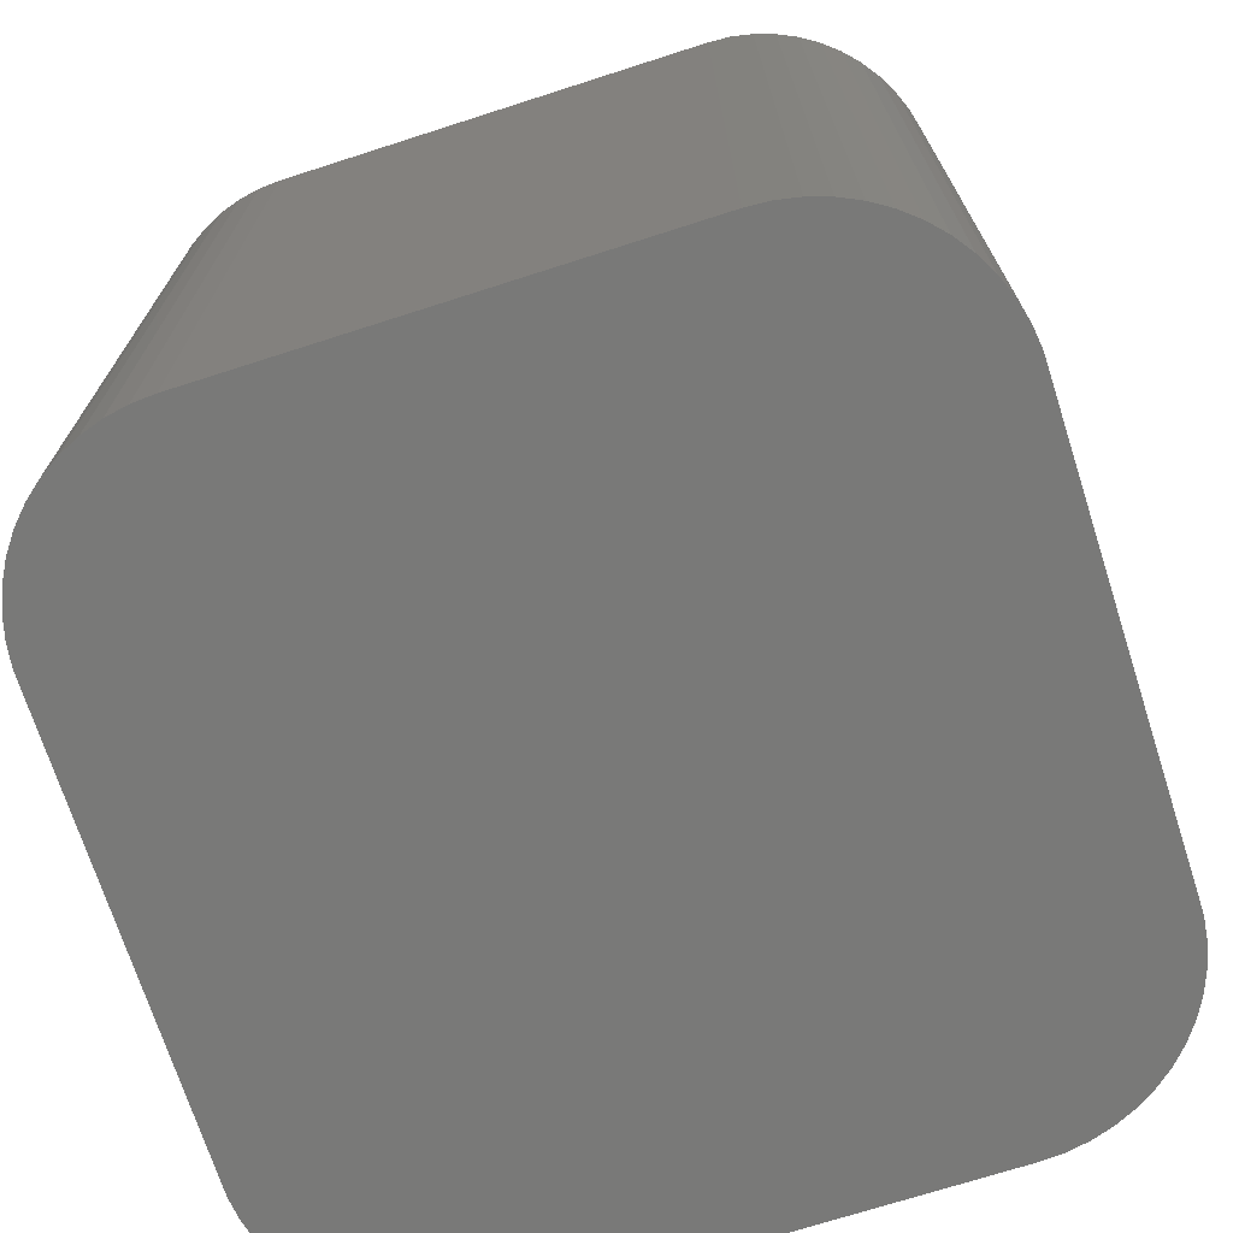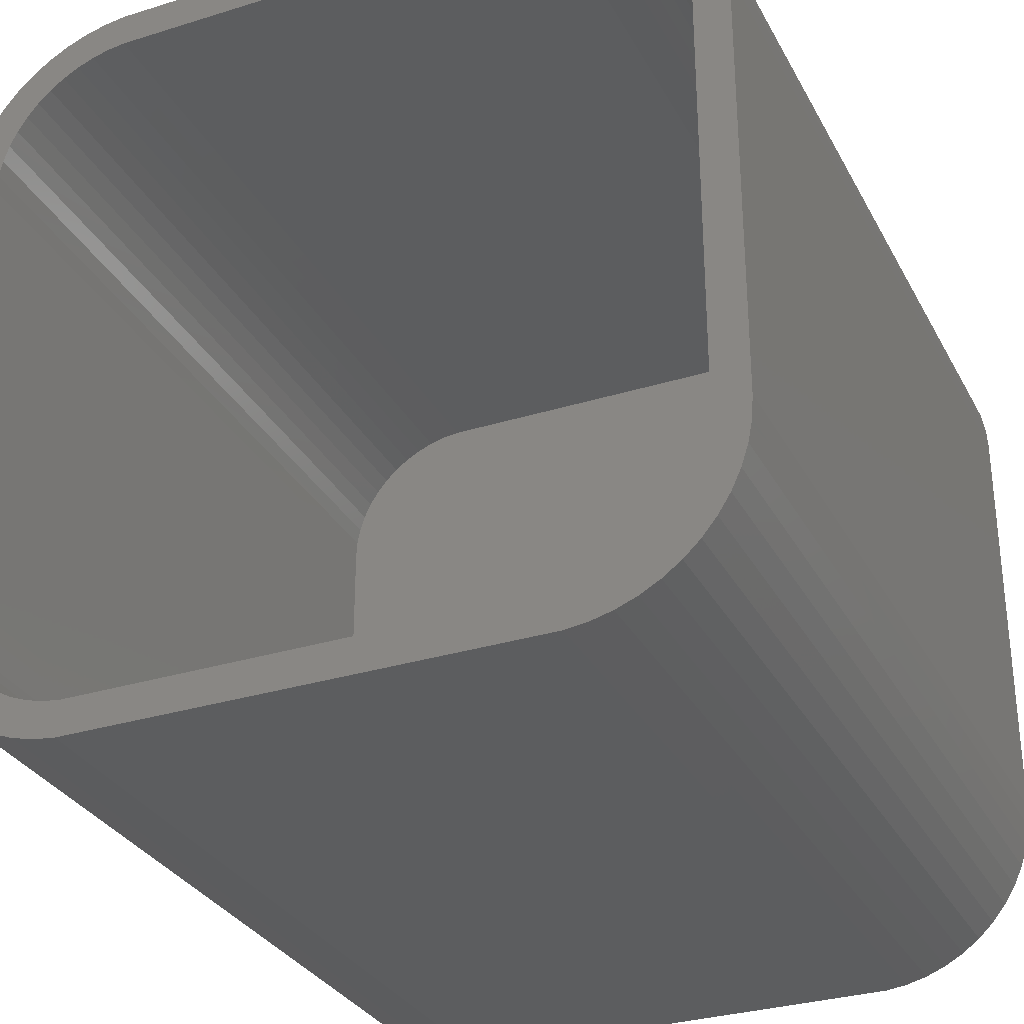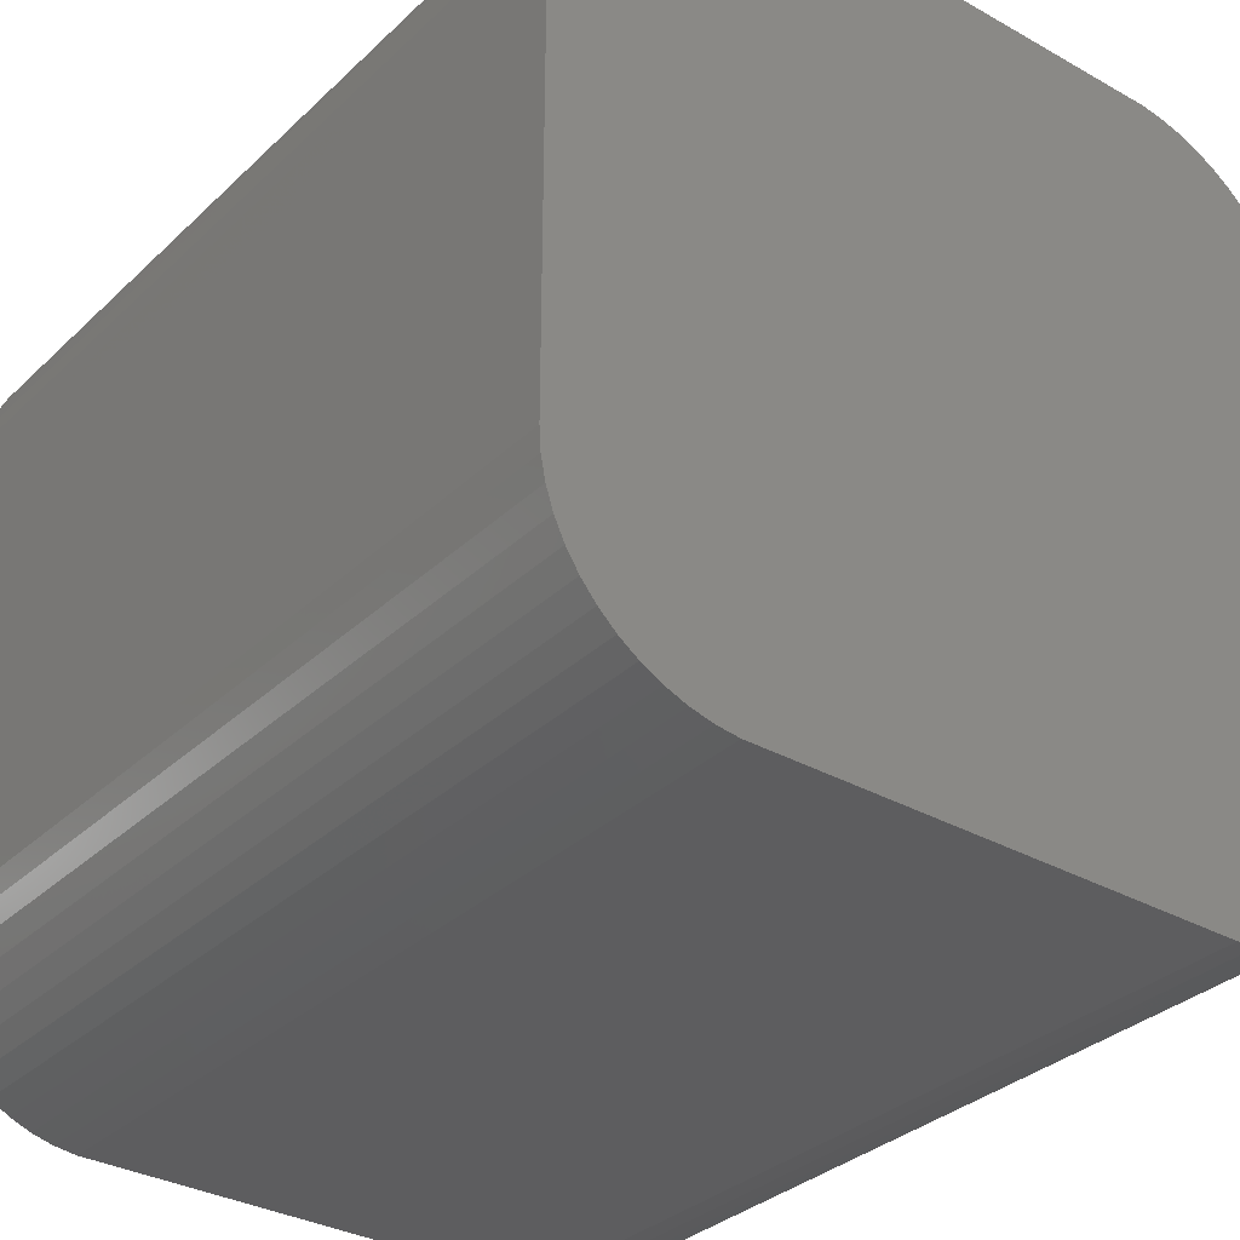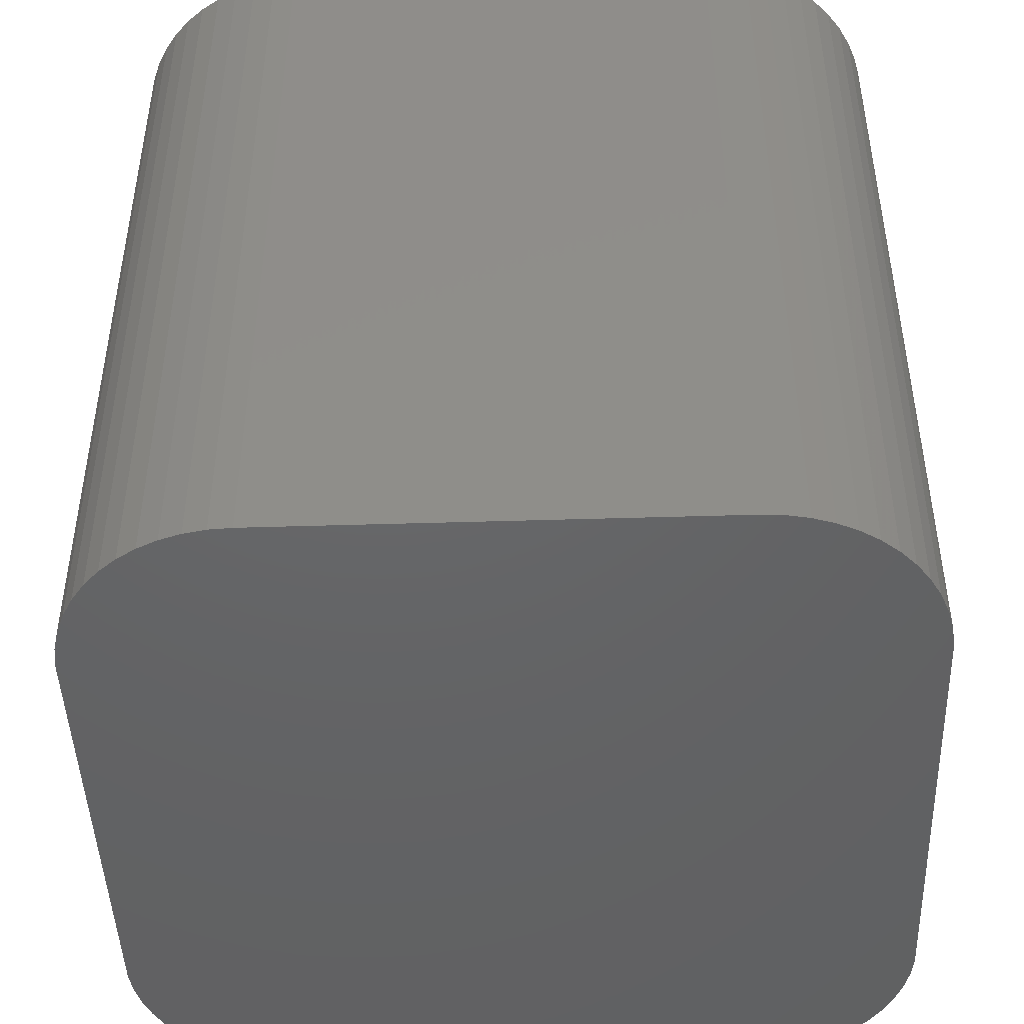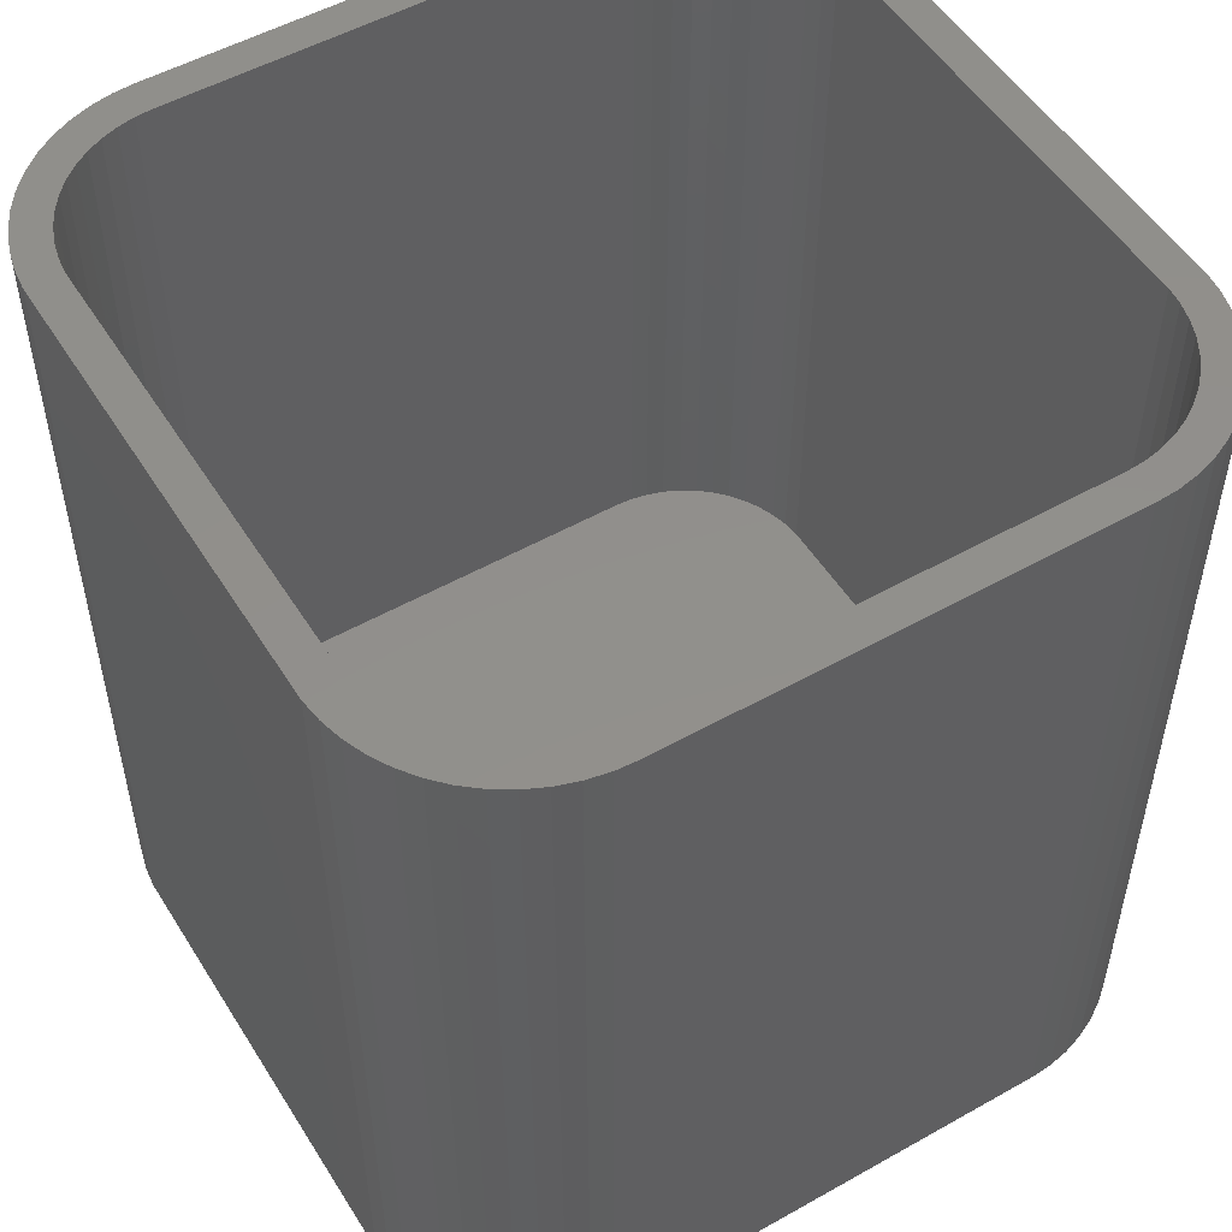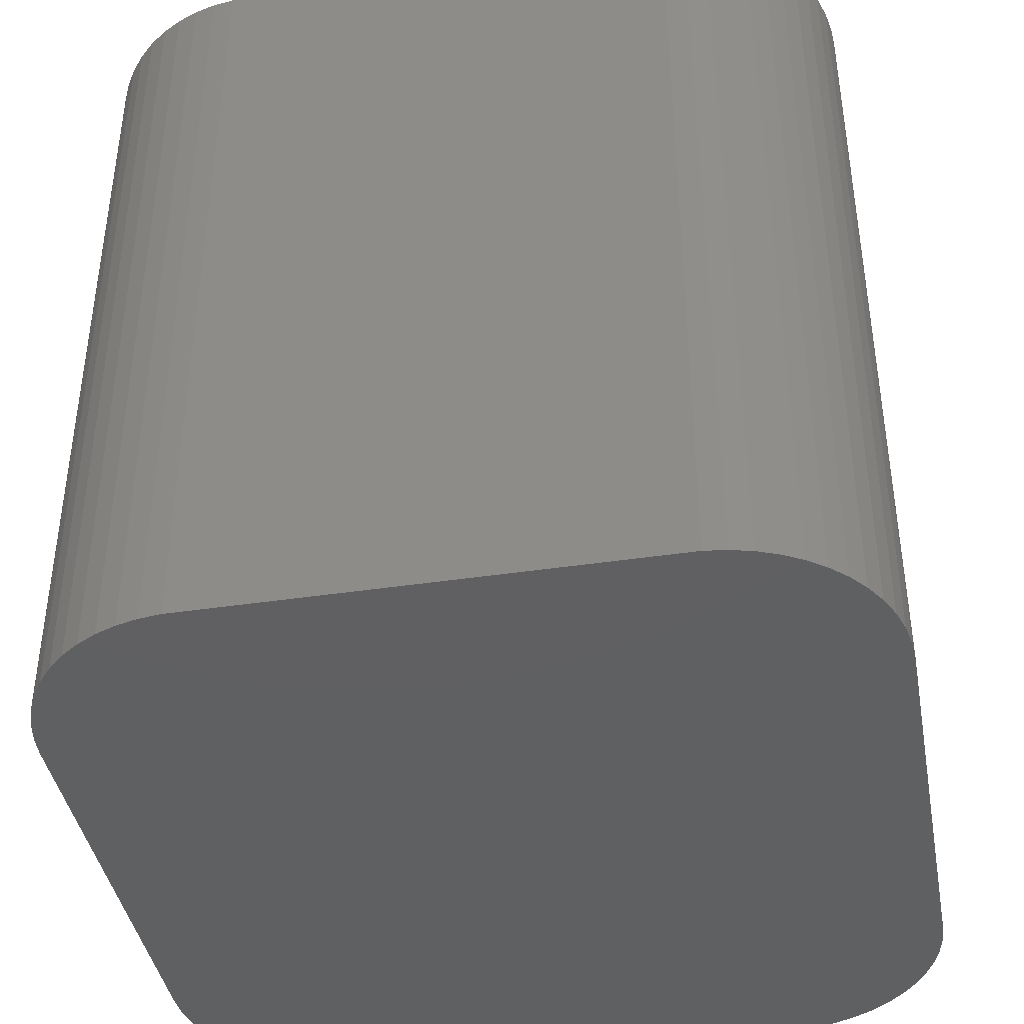
<metadata>
{"format":"stl","ext":"stl","renderer":"f3d","projection":"perspective","resolution":1024,"background":"white","views":[{"elev":-71.6,"azim":-72.2,"up":"+Z"},{"elev":-31.0,"azim":24.0,"up":"+Y"},{"elev":-32.7,"azim":142.0,"up":"+Y"},{"elev":-46.1,"azim":92.0,"up":"+Z"},{"elev":52.1,"azim":-121.3,"up":"+Z"},{"elev":-41.4,"azim":10.3,"up":"+Z"}]}
</metadata>
<code>
# stl→obj: 208 verts, 412 faces
v -11.25 -6.25 0
v -11.25 6.25 24
v -11.25 6.25 0
v -11.25 -6.25 24
v -11.21 -6.877 0
v -11.21 -6.877 24
v -11.21 6.877 24
v -11.21 6.877 0
v 10.25 6.25 24
v 11.25 6.25 24
v 11.21 6.877 24
v 11.25 -6.25 24
v 10.22 6.751 24
v 11.09 7.493 24
v 10.25 -6.25 24
v 10.12 7.245 24
v 10.9 8.091 24
v 11.21 -6.877 24
v 9.969 7.723 24
v 10.63 8.659 24
v 10.22 -6.751 24
v 9.755 8.177 24
v 10.3 9.189 24
v 11.09 -7.493 24
v 10.12 -7.245 24
v 9.486 8.601 24
v 9.895 9.673 24
v 9.166 8.988 24
v 9.437 10.1 24
v 8.8 9.332 24
v 8.929 10.47 24
v 8.393 9.627 24
v 8.379 10.77 24
v 7.953 9.869 24
v 7.795 11.01 24
v 7.486 10.05 24
v 7.187 11.16 24
v 7 10.18 24
v 6.564 11.24 24
v 6.501 10.24 24
v -6.501 10.24 24
v -6.564 11.24 24
v -7 10.18 24
v -7.187 11.16 24
v -7.486 10.05 24
v -7.795 11.01 24
v -7.953 9.869 24
v -8.379 10.77 24
v -8.393 9.627 24
v -8.929 10.47 24
v -8.8 9.332 24
v -9.437 10.1 24
v -9.166 8.988 24
v -9.895 9.673 24
v -9.486 8.601 24
v -10.3 9.189 24
v -9.755 8.177 24
v -10.63 8.659 24
v -9.969 7.723 24
v -11.09 7.493 24
v -10.12 7.245 24
v -10.9 8.091 24
v 10.9 -8.091 24
v 9.969 -7.723 24
v 10.63 -8.659 24
v 9.755 -8.177 24
v 10.3 -9.189 24
v 9.486 -8.601 24
v 9.895 -9.673 24
v 9.166 -8.988 24
v 9.437 -10.1 24
v 8.8 -9.332 24
v 8.929 -10.47 24
v 8.393 -9.627 24
v 8.379 -10.77 24
v 7.953 -9.869 24
v 7.795 -11.01 24
v 7.486 -10.05 24
v 7.187 -11.16 24
v 7 -10.18 24
v 6.564 -11.24 24
v 6.501 -10.24 24
v -6.501 -10.24 24
v -6.564 -11.24 24
v -7 -10.18 24
v -7.187 -11.16 24
v -7.486 -10.05 24
v -7.795 -11.01 24
v -7.953 -9.869 24
v -8.379 -10.77 24
v -8.393 -9.627 24
v -8.929 -10.47 24
v -8.8 -9.332 24
v -9.437 -10.1 24
v -9.166 -8.988 24
v -9.895 -9.673 24
v -9.486 -8.601 24
v -10.3 -9.189 24
v -9.755 -8.177 24
v -10.63 -8.659 24
v -9.969 -7.723 24
v -10.9 -8.091 24
v -10.12 -7.245 24
v -11.09 -7.493 24
v -10.22 -6.751 24
v -10.25 -6.25 24
v -10.25 6.25 24
v -10.22 6.751 24
v -10.3 9.189 0
v -9.895 9.673 0
v -7.187 -11.16 0
v -6.564 -11.24 0
v 11.25 -6.25 0
v 11.21 -6.877 0
v -8.929 10.47 0
v -9.437 10.1 0
v -7.187 11.16 0
v -7.795 11.01 0
v 6.564 11.24 0
v -6.564 11.24 0
v -11.09 7.493 0
v -8.929 -10.47 0
v -8.379 -10.77 0
v -7.795 -11.01 0
v 6.564 -11.24 0
v 10.9 8.091 0
v 11.09 7.493 0
v 9.895 9.673 0
v 9.437 10.1 0
v 11.25 6.25 0
v 8.379 10.77 0
v 7.795 11.01 0
v 7.187 11.16 0
v -8.379 10.77 0
v 11.09 -7.493 0
v 10.9 -8.091 0
v 11.21 6.877 0
v 10.63 -8.659 0
v 10.3 -9.189 0
v 9.895 -9.673 0
v 10.63 8.659 0
v 9.437 -10.1 0
v 10.3 9.189 0
v 8.929 -10.47 0
v 8.379 -10.77 0
v 7.795 -11.01 0
v 8.929 10.47 0
v 7.187 -11.16 0
v -9.437 -10.1 0
v -9.895 -9.673 0
v -10.3 -9.189 0
v -10.63 -8.659 0
v -10.9 -8.091 0
v -11.09 -7.493 0
v -10.63 8.659 0
v -10.9 8.091 0
v -10.25 6.25 2
v -10.25 -6.25 2
v 6.501 10.24 2
v 10.25 6.25 2
v 10.22 6.751 2
v 10.12 7.245 2
v 10.25 -6.25 2
v 9.969 7.723 2
v 6.501 -10.24 2
v 10.22 -6.751 2
v 9.755 8.177 2
v 10.12 -7.245 2
v 9.486 8.601 2
v 9.969 -7.723 2
v 9.166 8.988 2
v 9.755 -8.177 2
v 8.8 9.332 2
v 9.486 -8.601 2
v 8.393 9.627 2
v 9.166 -8.988 2
v 7.953 9.869 2
v 8.8 -9.332 2
v 7.486 10.05 2
v 8.393 -9.627 2
v 7 10.18 2
v 7.953 -9.869 2
v 7.486 -10.05 2
v 7 -10.18 2
v -6.501 10.24 2
v -7 10.18 2
v -7.486 10.05 2
v -6.501 -10.24 2
v -7.953 9.869 2
v -7 -10.18 2
v -8.393 9.627 2
v -7.486 -10.05 2
v -8.8 9.332 2
v -7.953 -9.869 2
v -9.166 8.988 2
v -8.393 -9.627 2
v -9.486 8.601 2
v -8.8 -9.332 2
v -9.755 8.177 2
v -9.166 -8.988 2
v -9.969 7.723 2
v -9.486 -8.601 2
v -10.12 7.245 2
v -9.755 -8.177 2
v -10.22 6.751 2
v -9.969 -7.723 2
v -10.12 -7.245 2
v -10.22 -6.751 2
f 1 2 3
f 2 1 4
f 5 4 1
f 4 5 6
f 3 7 8
f 7 3 2
f 9 10 11
f 10 9 12
f 13 11 14
f 15 12 9
f 16 14 17
f 12 15 18
f 19 17 20
f 21 18 15
f 22 20 23
f 18 21 24
f 25 24 21
f 11 13 9
f 14 16 13
f 17 19 16
f 26 23 27
f 20 22 19
f 23 26 22
f 28 27 29
f 27 28 26
f 30 29 31
f 29 30 28
f 31 32 30
f 33 32 31
f 33 34 32
f 35 34 33
f 35 36 34
f 37 36 35
f 37 38 36
f 39 38 37
f 39 40 38
f 39 41 40
f 42 41 39
f 42 43 41
f 44 43 42
f 44 45 43
f 46 45 44
f 46 47 45
f 48 47 46
f 48 49 47
f 50 49 48
f 49 50 51
f 52 51 50
f 51 52 53
f 54 53 52
f 53 54 55
f 56 55 54
f 55 56 57
f 58 57 56
f 57 58 59
f 60 61 62
f 59 62 61
f 62 59 58
f 24 25 63
f 64 63 25
f 63 64 65
f 66 65 64
f 65 66 67
f 68 67 66
f 67 68 69
f 70 69 68
f 69 70 71
f 72 71 70
f 71 72 73
f 74 73 72
f 74 75 73
f 76 75 74
f 76 77 75
f 78 77 76
f 78 79 77
f 80 79 78
f 80 81 79
f 82 81 80
f 83 81 82
f 83 84 81
f 85 84 83
f 85 86 84
f 87 86 85
f 87 88 86
f 89 88 87
f 89 90 88
f 91 90 89
f 92 91 93
f 91 92 90
f 94 93 95
f 93 94 92
f 96 95 97
f 98 97 99
f 95 96 94
f 100 99 101
f 102 101 103
f 104 103 105
f 97 98 96
f 6 105 106
f 107 2 106
f 61 60 108
f 4 106 2
f 7 108 60
f 6 106 4
f 108 7 107
f 99 100 98
f 107 7 2
f 101 102 100
f 103 104 102
f 105 6 104
f 109 54 110
f 54 109 56
f 111 84 86
f 84 111 112
f 18 113 12
f 113 18 114
f 115 52 50
f 52 115 116
f 117 46 44
f 46 117 118
f 119 42 39
f 42 119 120
f 8 60 121
f 60 8 7
f 122 90 92
f 90 122 123
f 124 86 88
f 86 124 111
f 112 81 84
f 81 112 125
f 14 126 17
f 126 14 127
f 128 29 27
f 29 128 129
f 12 130 10
f 130 12 113
f 131 35 33
f 35 131 132
f 132 37 35
f 37 132 133
f 133 39 37
f 39 133 119
f 116 54 52
f 54 116 110
f 118 48 46
f 48 118 134
f 125 113 114
f 1 113 125
f 125 114 135
f 113 1 130
f 125 135 136
f 130 119 137
f 125 136 138
f 137 119 127
f 125 138 139
f 127 119 126
f 125 139 140
f 126 119 141
f 125 140 142
f 141 119 143
f 125 142 144
f 143 119 128
f 125 144 145
f 128 119 129
f 125 145 146
f 129 119 147
f 125 146 148
f 147 119 131
f 131 119 132
f 132 119 133
f 1 125 112
f 3 130 1
f 1 112 111
f 130 3 119
f 1 111 124
f 119 3 120
f 1 124 123
f 120 3 117
f 1 123 122
f 117 3 118
f 1 122 149
f 118 3 134
f 1 149 150
f 134 3 115
f 1 150 151
f 115 3 116
f 1 151 152
f 116 3 110
f 1 152 153
f 110 3 109
f 1 153 154
f 109 3 155
f 1 154 5
f 155 3 156
f 156 3 121
f 121 3 8
f 153 104 154
f 104 153 102
f 152 102 153
f 102 152 100
f 150 98 151
f 98 150 96
f 151 100 152
f 100 151 98
f 123 88 90
f 88 123 124
f 150 94 96
f 94 150 149
f 125 79 81
f 79 125 148
f 148 77 79
f 77 148 146
f 23 128 27
f 128 23 143
f 11 127 14
f 127 11 137
f 10 137 11
f 137 10 130
f 147 33 31
f 33 147 131
f 134 50 48
f 50 134 115
f 120 44 42
f 44 120 117
f 155 56 109
f 56 155 58
f 154 6 5
f 6 154 104
f 149 92 94
f 92 149 122
f 69 139 67
f 139 69 140
f 146 75 77
f 75 146 145
f 20 143 23
f 143 20 141
f 17 141 20
f 141 17 126
f 129 31 29
f 31 129 147
f 121 62 156
f 62 121 60
f 156 58 155
f 58 156 62
f 144 71 73
f 71 144 142
f 67 138 65
f 138 67 139
f 65 136 63
f 136 65 138
f 63 135 24
f 135 63 136
f 145 73 75
f 73 145 144
f 142 69 71
f 69 142 140
f 24 114 18
f 114 24 135
f 106 157 107
f 157 106 158
f 159 160 161
f 157 160 159
f 159 161 162
f 160 157 163
f 159 162 164
f 163 165 166
f 159 164 167
f 166 165 168
f 159 167 169
f 168 165 170
f 159 169 171
f 170 165 172
f 159 171 173
f 172 165 174
f 159 173 175
f 174 165 176
f 159 175 177
f 176 165 178
f 159 177 179
f 178 165 180
f 159 179 181
f 180 165 182
f 182 165 183
f 183 165 184
f 157 159 185
f 158 163 157
f 157 185 186
f 163 158 165
f 157 186 187
f 165 158 188
f 157 187 189
f 188 158 190
f 157 189 191
f 190 158 192
f 157 191 193
f 192 158 194
f 157 193 195
f 194 158 196
f 157 195 197
f 196 158 198
f 157 197 199
f 198 158 200
f 157 199 201
f 200 158 202
f 157 201 203
f 202 158 204
f 157 203 205
f 204 158 206
f 206 158 207
f 207 158 208
f 178 74 72
f 74 178 180
f 166 15 163
f 15 166 21
f 188 85 83
f 85 188 190
f 180 76 74
f 76 180 182
f 160 13 161
f 13 160 9
f 105 158 106
f 158 105 208
f 107 205 108
f 205 107 157
f 181 36 38
f 36 181 179
f 198 95 93
f 95 198 200
f 184 82 80
f 82 184 165
f 190 87 85
f 87 190 192
f 174 66 172
f 66 174 68
f 168 21 166
f 21 168 25
f 55 195 53
f 195 55 197
f 108 203 61
f 203 108 205
f 169 28 171
f 28 169 26
f 185 40 41
f 40 185 159
f 159 38 40
f 38 159 181
f 191 47 49
f 47 191 189
f 182 78 76
f 78 182 183
f 165 83 82
f 83 165 188
f 192 89 87
f 89 192 194
f 95 202 97
f 202 95 200
f 176 68 174
f 68 176 70
f 170 25 168
f 25 170 64
f 163 9 160
f 9 163 15
f 195 51 53
f 51 195 193
f 193 49 51
f 49 193 191
f 59 199 57
f 199 59 201
f 57 197 55
f 197 57 199
f 61 201 59
f 201 61 203
f 179 34 36
f 34 179 177
f 177 32 34
f 32 177 175
f 162 19 164
f 19 162 16
f 161 16 162
f 16 161 13
f 187 43 45
f 43 187 186
f 186 41 43
f 41 186 185
f 189 45 47
f 45 189 187
f 183 80 78
f 80 183 184
f 194 91 89
f 91 194 196
f 99 206 101
f 206 99 204
f 97 204 99
f 204 97 202
f 101 207 103
f 207 101 206
f 103 208 105
f 208 103 207
f 172 64 170
f 64 172 66
f 176 72 70
f 72 176 178
f 175 30 32
f 30 175 173
f 173 28 30
f 28 173 171
f 167 26 169
f 26 167 22
f 164 22 167
f 22 164 19
f 196 93 91
f 93 196 198

</code>
